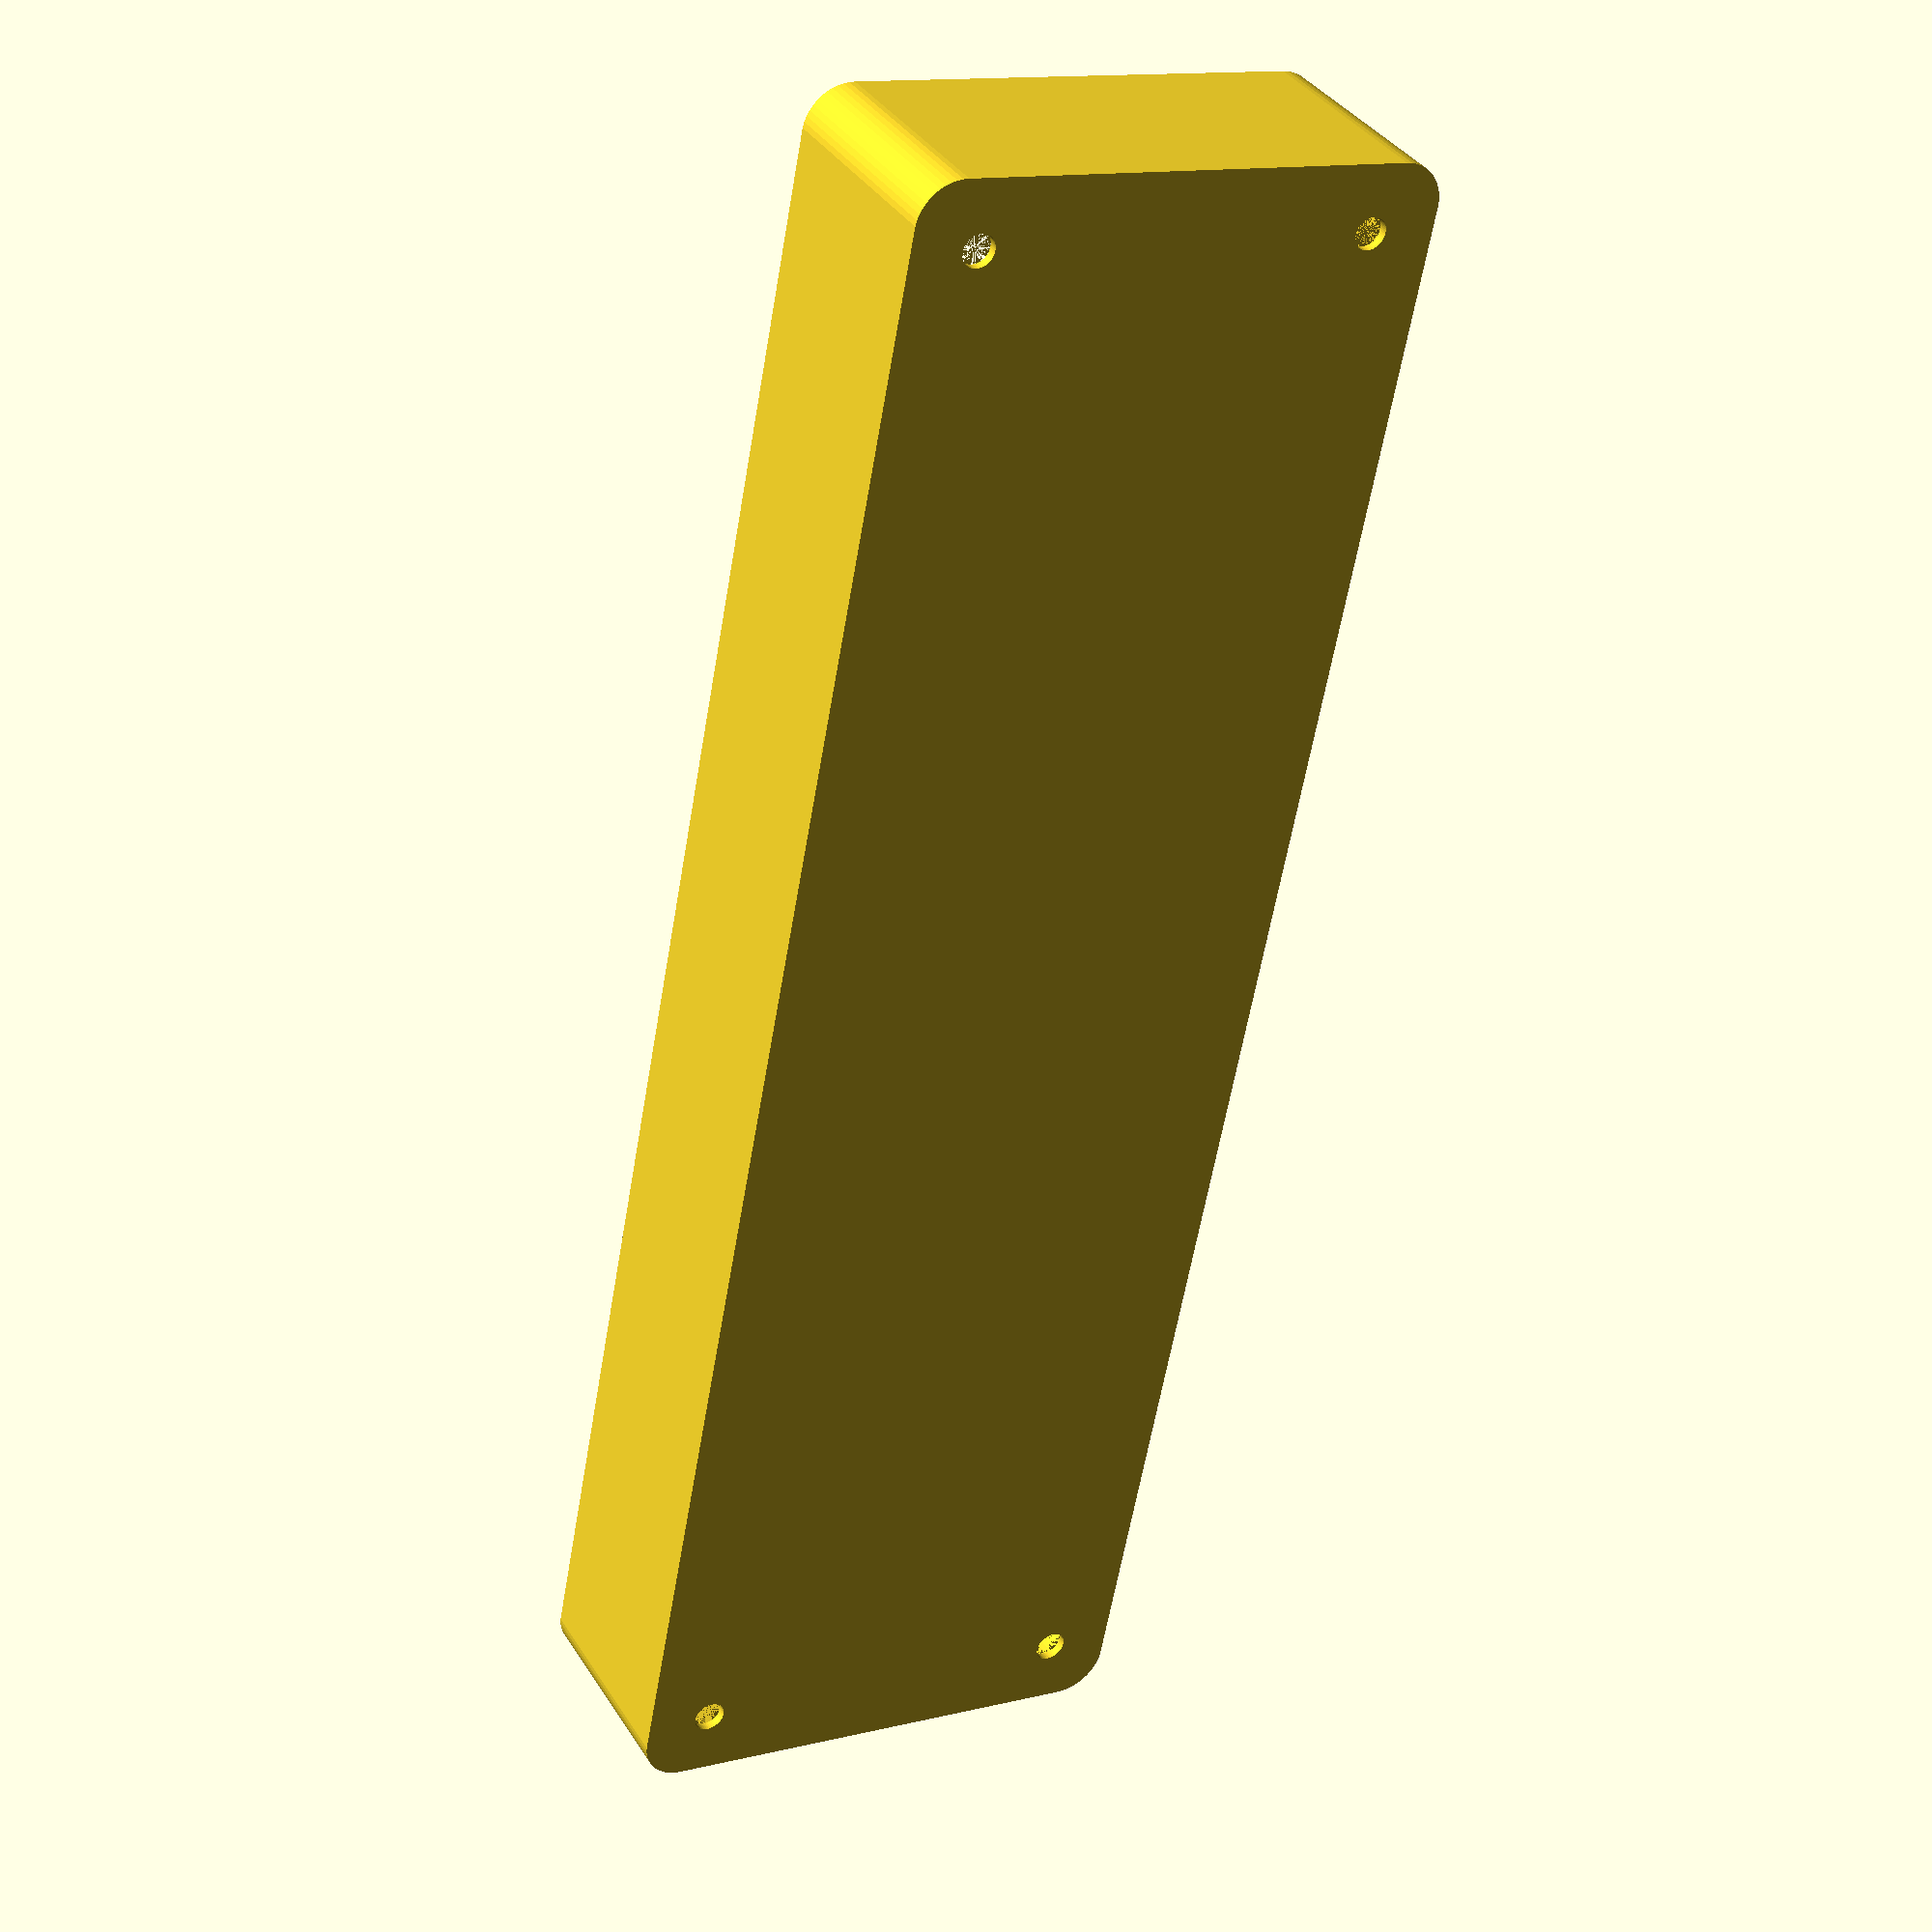
<openscad>
$fn = 50;


difference() {
	union() {
		hull() {
			translate(v = [-92.5000000000, 25.0000000000, 0]) {
				cylinder(h = 24, r = 5);
			}
			translate(v = [92.5000000000, 25.0000000000, 0]) {
				cylinder(h = 24, r = 5);
			}
			translate(v = [-92.5000000000, -25.0000000000, 0]) {
				cylinder(h = 24, r = 5);
			}
			translate(v = [92.5000000000, -25.0000000000, 0]) {
				cylinder(h = 24, r = 5);
			}
		}
	}
	union() {
		translate(v = [-90.0000000000, -22.5000000000, 1]) {
			rotate(a = [0, 0, 0]) {
				difference() {
					union() {
						translate(v = [0, 0, -10.0000000000]) {
							cylinder(h = 10, r = 1.5000000000);
						}
						cylinder(h = 3.2000000000, r = 3.0000000000);
						translate(v = [0, 0, -10.0000000000]) {
							cylinder(h = 10, r = 1.8000000000);
						}
						translate(v = [0, 0, -10.0000000000]) {
							cylinder(h = 10, r = 1.5000000000);
						}
					}
					union();
				}
			}
		}
		translate(v = [90.0000000000, -22.5000000000, 1]) {
			rotate(a = [0, 0, 0]) {
				difference() {
					union() {
						translate(v = [0, 0, -10.0000000000]) {
							cylinder(h = 10, r = 1.5000000000);
						}
						cylinder(h = 3.2000000000, r = 3.0000000000);
						translate(v = [0, 0, -10.0000000000]) {
							cylinder(h = 10, r = 1.8000000000);
						}
						translate(v = [0, 0, -10.0000000000]) {
							cylinder(h = 10, r = 1.5000000000);
						}
					}
					union();
				}
			}
		}
		translate(v = [-90.0000000000, 22.5000000000, 1]) {
			rotate(a = [0, 0, 0]) {
				difference() {
					union() {
						translate(v = [0, 0, -10.0000000000]) {
							cylinder(h = 10, r = 1.5000000000);
						}
						cylinder(h = 3.2000000000, r = 3.0000000000);
						translate(v = [0, 0, -10.0000000000]) {
							cylinder(h = 10, r = 1.8000000000);
						}
						translate(v = [0, 0, -10.0000000000]) {
							cylinder(h = 10, r = 1.5000000000);
						}
					}
					union();
				}
			}
		}
		translate(v = [90.0000000000, 22.5000000000, 1]) {
			rotate(a = [0, 0, 0]) {
				difference() {
					union() {
						translate(v = [0, 0, -10.0000000000]) {
							cylinder(h = 10, r = 1.5000000000);
						}
						cylinder(h = 3.2000000000, r = 3.0000000000);
						translate(v = [0, 0, -10.0000000000]) {
							cylinder(h = 10, r = 1.8000000000);
						}
						translate(v = [0, 0, -10.0000000000]) {
							cylinder(h = 10, r = 1.5000000000);
						}
					}
					union();
				}
			}
		}
		translate(v = [0, 0, 1]) {
			hull() {
				union() {
					translate(v = [-92.2500000000, 24.7500000000, 4.7500000000]) {
						cylinder(h = 34.5000000000, r = 4.7500000000);
					}
					translate(v = [-92.2500000000, 24.7500000000, 4.7500000000]) {
						sphere(r = 4.7500000000);
					}
					translate(v = [-92.2500000000, 24.7500000000, 39.2500000000]) {
						sphere(r = 4.7500000000);
					}
				}
				union() {
					translate(v = [92.2500000000, 24.7500000000, 4.7500000000]) {
						cylinder(h = 34.5000000000, r = 4.7500000000);
					}
					translate(v = [92.2500000000, 24.7500000000, 4.7500000000]) {
						sphere(r = 4.7500000000);
					}
					translate(v = [92.2500000000, 24.7500000000, 39.2500000000]) {
						sphere(r = 4.7500000000);
					}
				}
				union() {
					translate(v = [-92.2500000000, -24.7500000000, 4.7500000000]) {
						cylinder(h = 34.5000000000, r = 4.7500000000);
					}
					translate(v = [-92.2500000000, -24.7500000000, 4.7500000000]) {
						sphere(r = 4.7500000000);
					}
					translate(v = [-92.2500000000, -24.7500000000, 39.2500000000]) {
						sphere(r = 4.7500000000);
					}
				}
				union() {
					translate(v = [92.2500000000, -24.7500000000, 4.7500000000]) {
						cylinder(h = 34.5000000000, r = 4.7500000000);
					}
					translate(v = [92.2500000000, -24.7500000000, 4.7500000000]) {
						sphere(r = 4.7500000000);
					}
					translate(v = [92.2500000000, -24.7500000000, 39.2500000000]) {
						sphere(r = 4.7500000000);
					}
				}
			}
		}
	}
}
</openscad>
<views>
elev=324.6 azim=259.0 roll=152.2 proj=p view=wireframe
</views>
